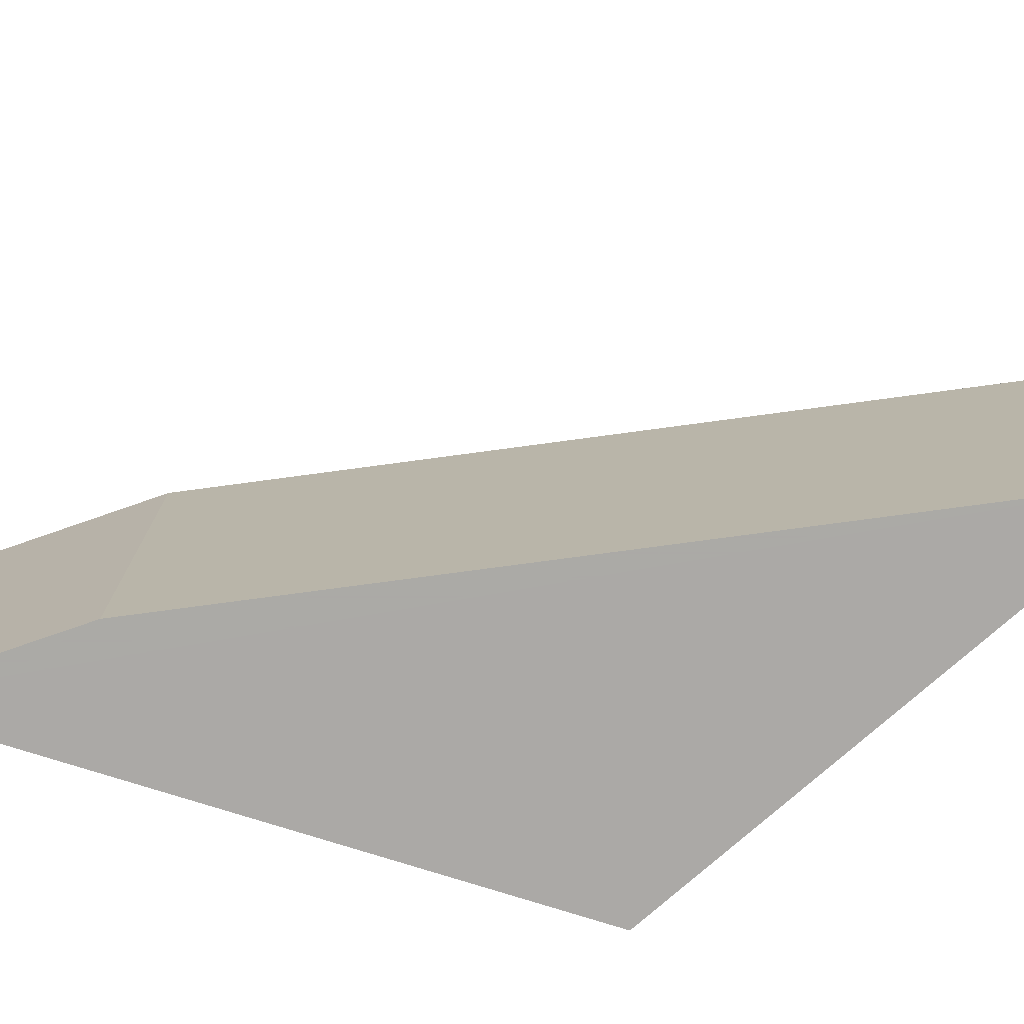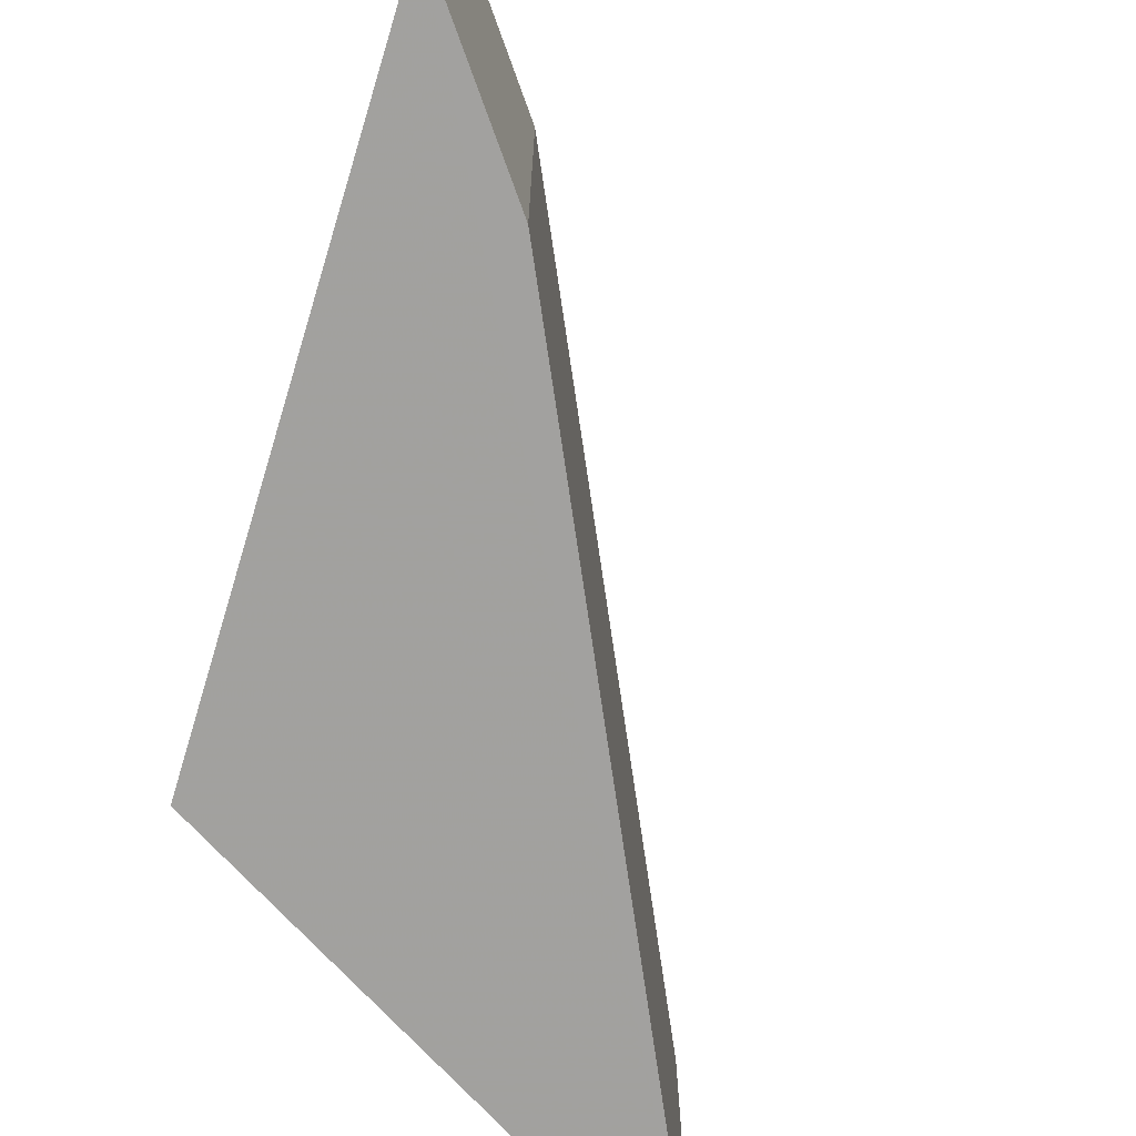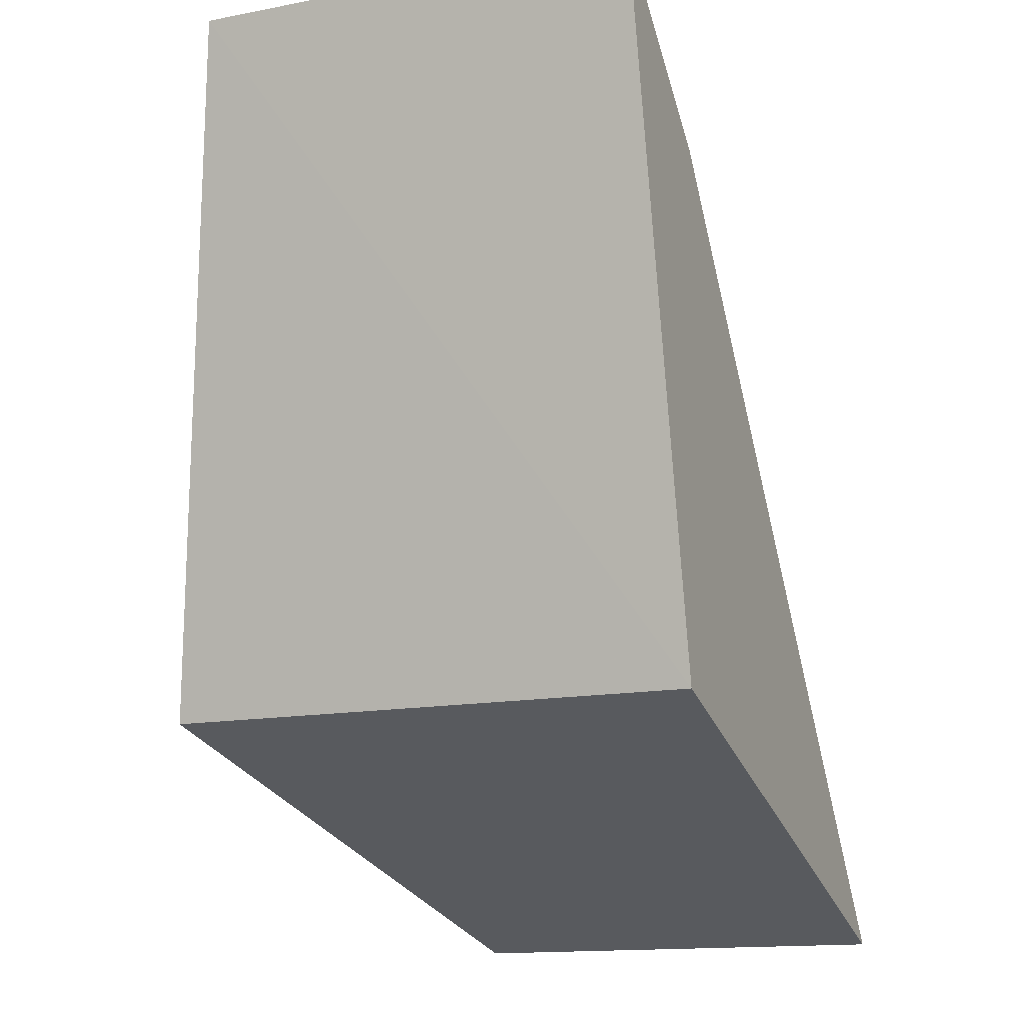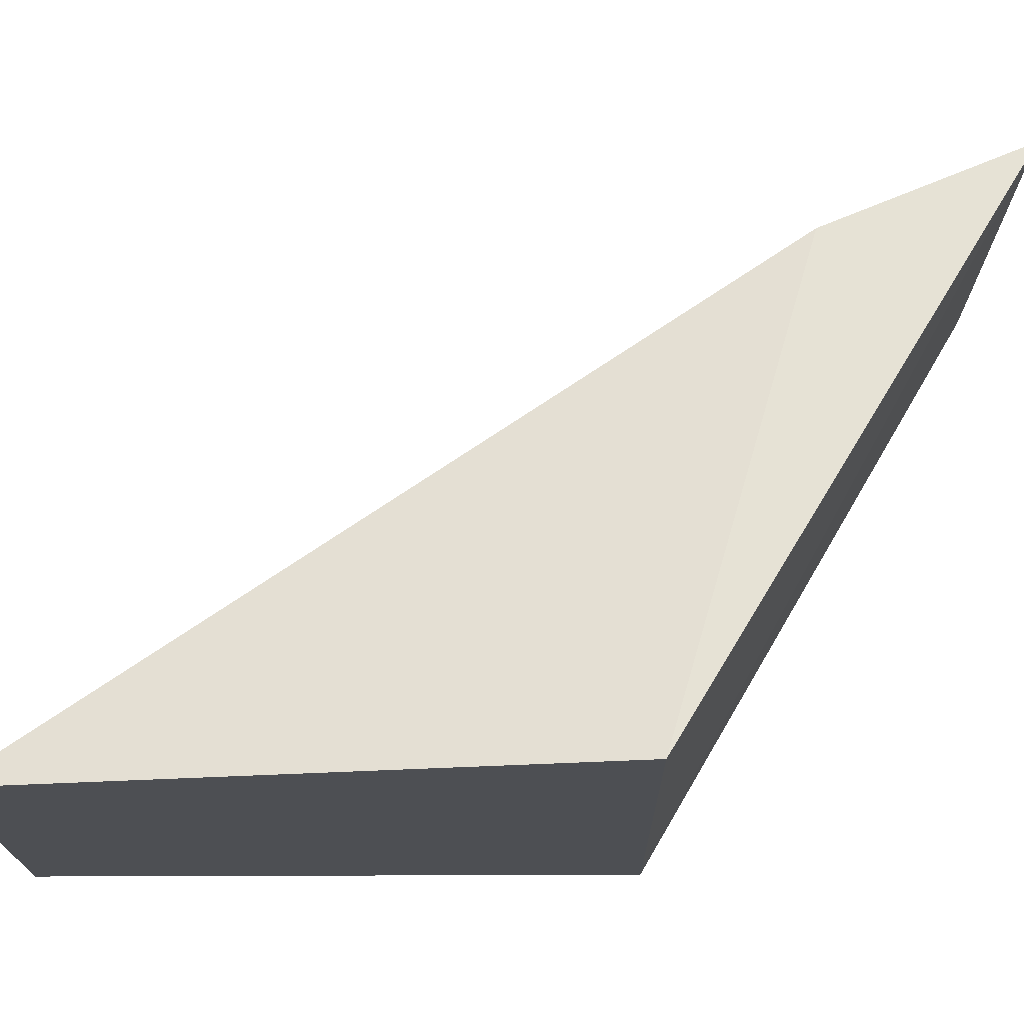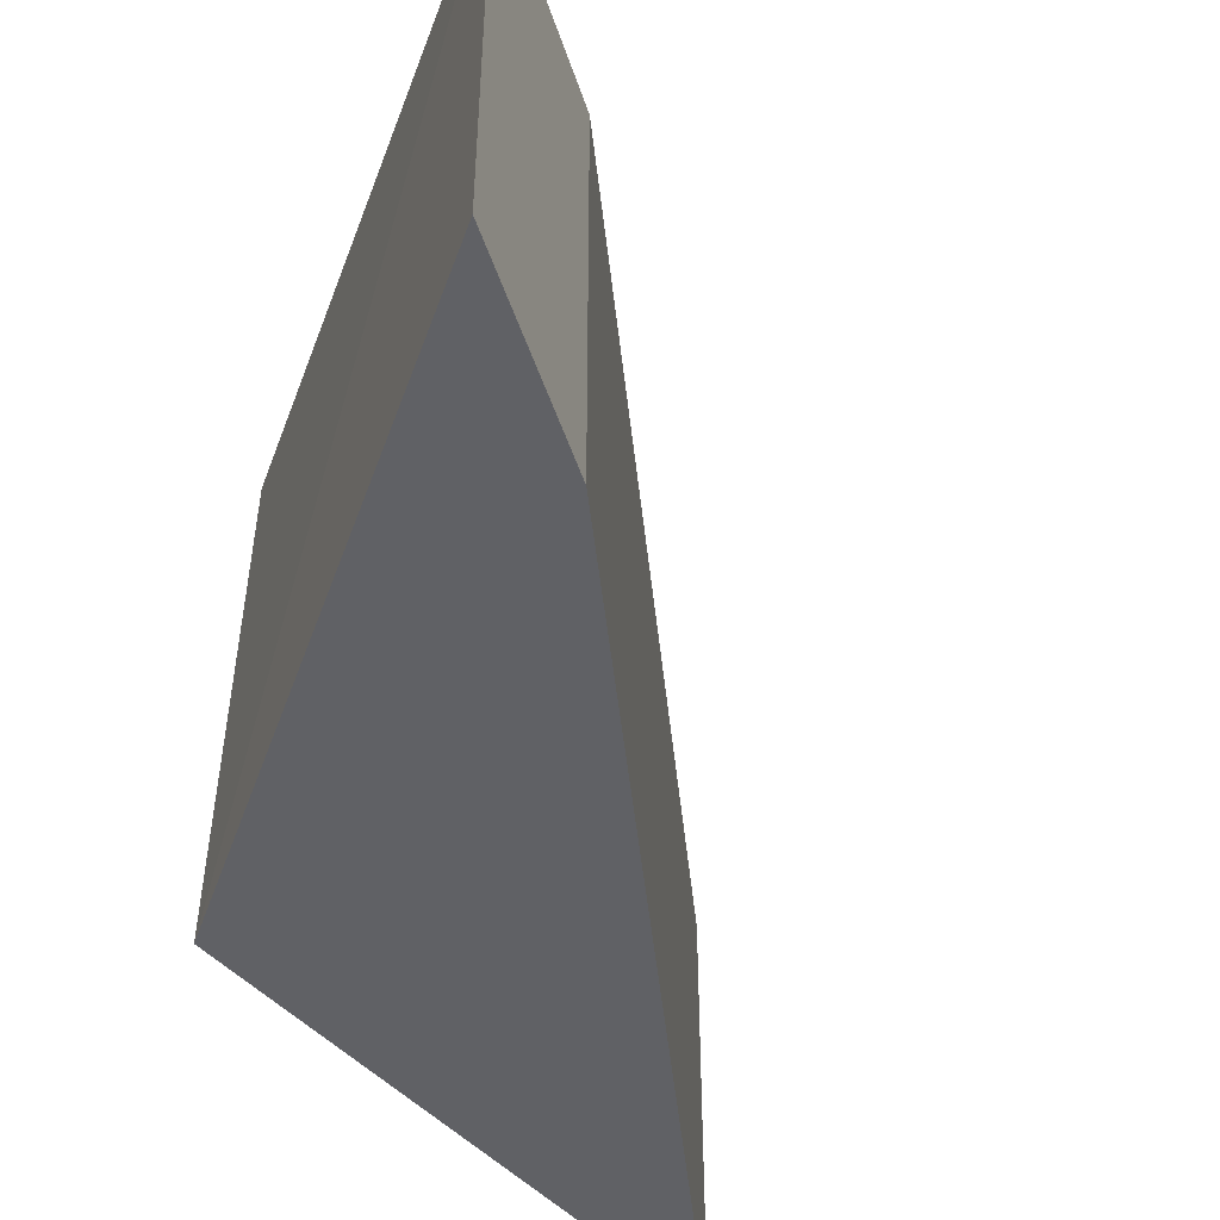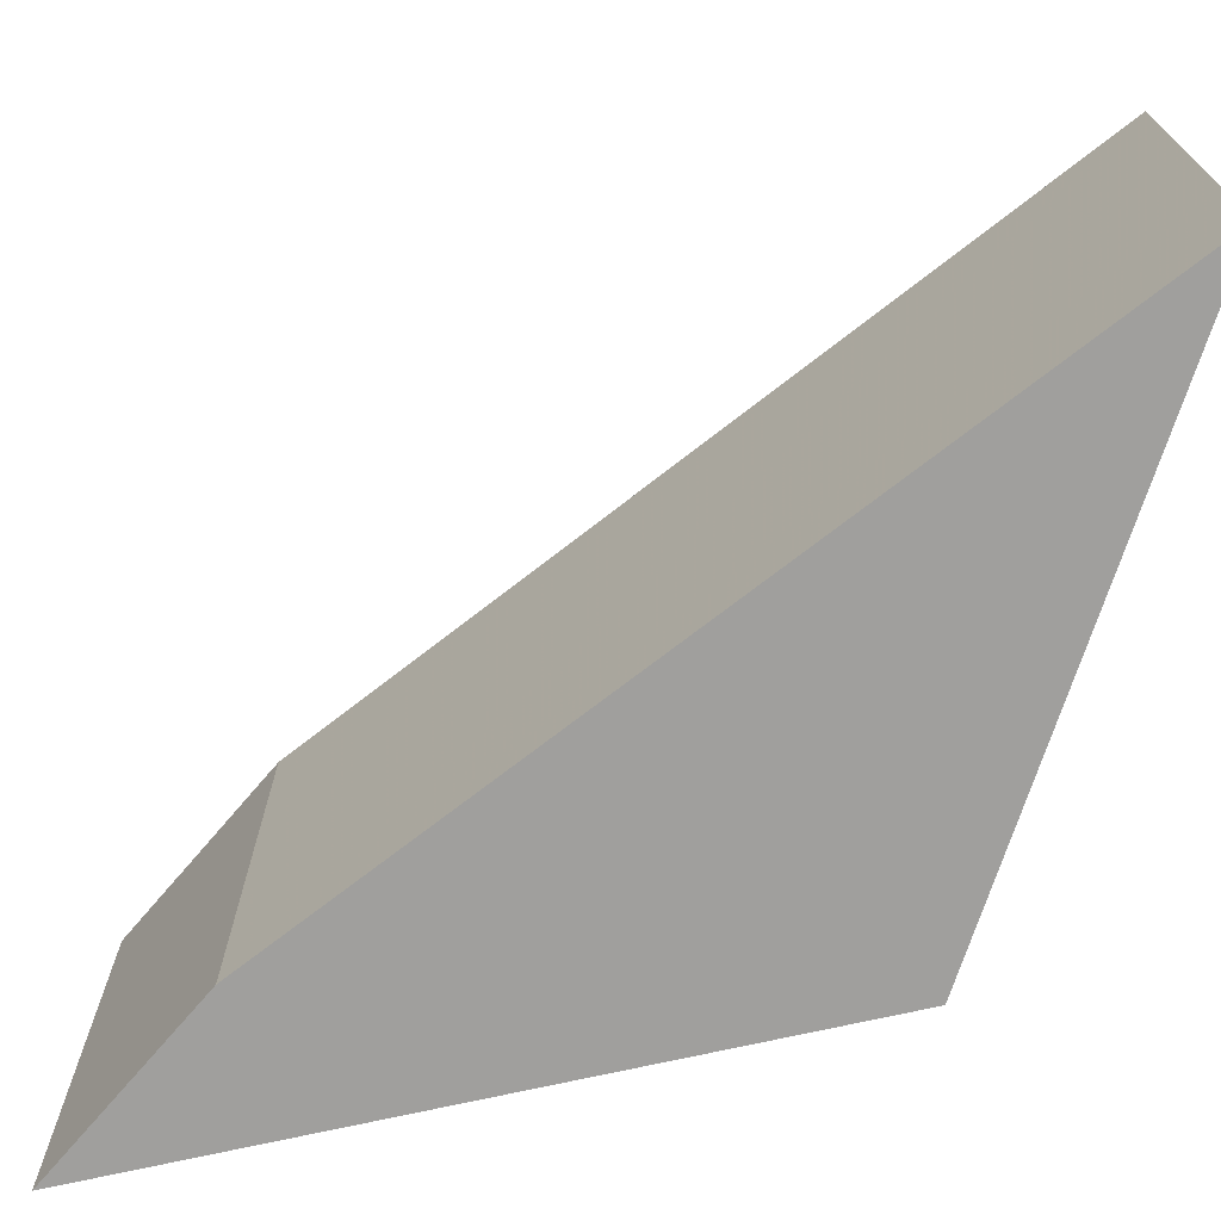
<metadata>
{"format":"obj","ext":"obj","renderer":"f3d","projection":"perspective","resolution":1024,"background":"white","views":[{"elev":-75.7,"azim":60.4,"up":"+Y"},{"elev":-72.2,"azim":-28.9,"up":"+Y"},{"elev":-14.2,"azim":-67.0,"up":"+Z"},{"elev":72.3,"azim":-161.5,"up":"+Y"},{"elev":-48.3,"azim":-31.1,"up":"+Y"},{"elev":-71.4,"azim":90.8,"up":"+Y"}]}
</metadata>
<code>
v 49.36 -6.353 25.95
v 52.57 -8.325 22.07
v 50.11 -8.325 25.3
v 52.57 -6.353 22.07
v 50 -8.323 22.94
v 50.11 -6.353 25.3
v 50.02 -5.93 22.94
v 49.36 -8.325 25.95
f 3 2 4
f 5 4 2
f 6 1 3
f 6 3 4
f 7 5 1
f 7 4 5
f 7 6 4
f 7 1 6
f 8 3 1
f 8 1 5
f 8 5 2
f 8 2 3

</code>
